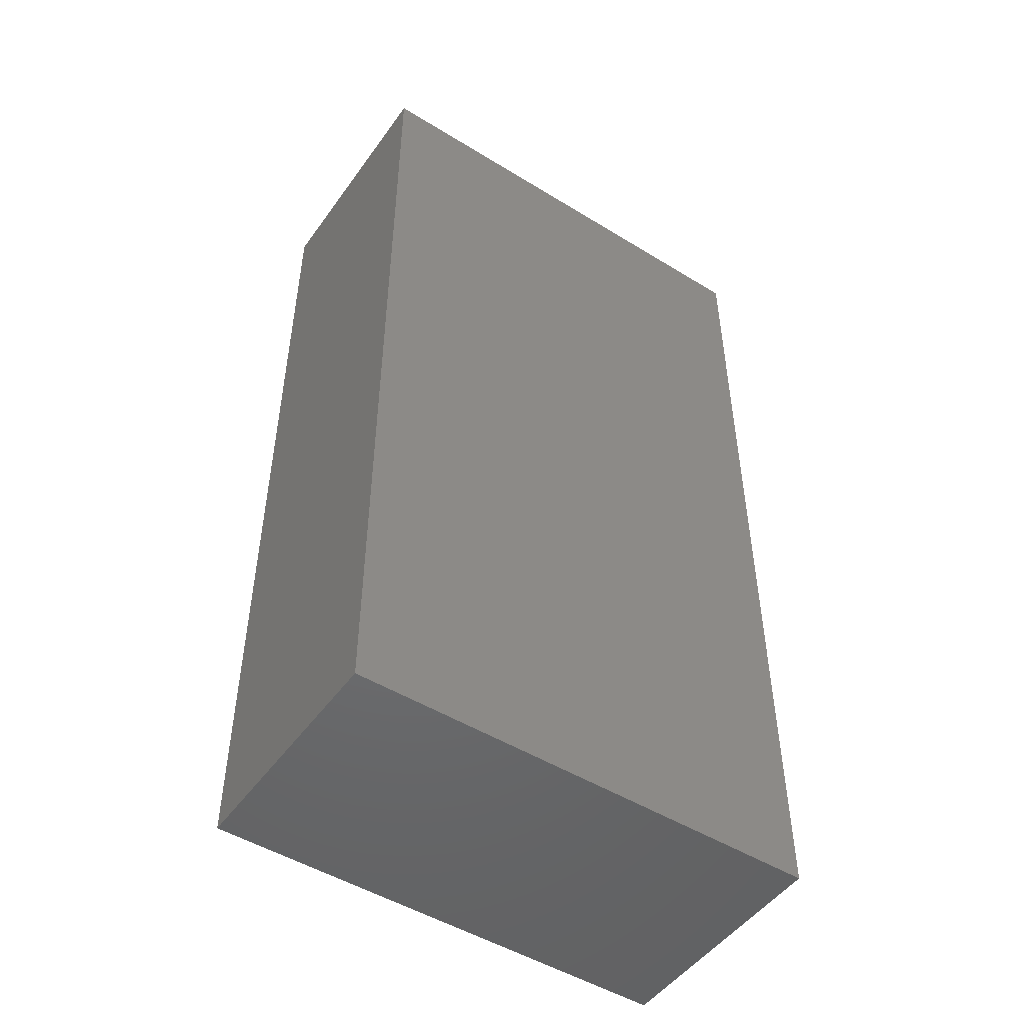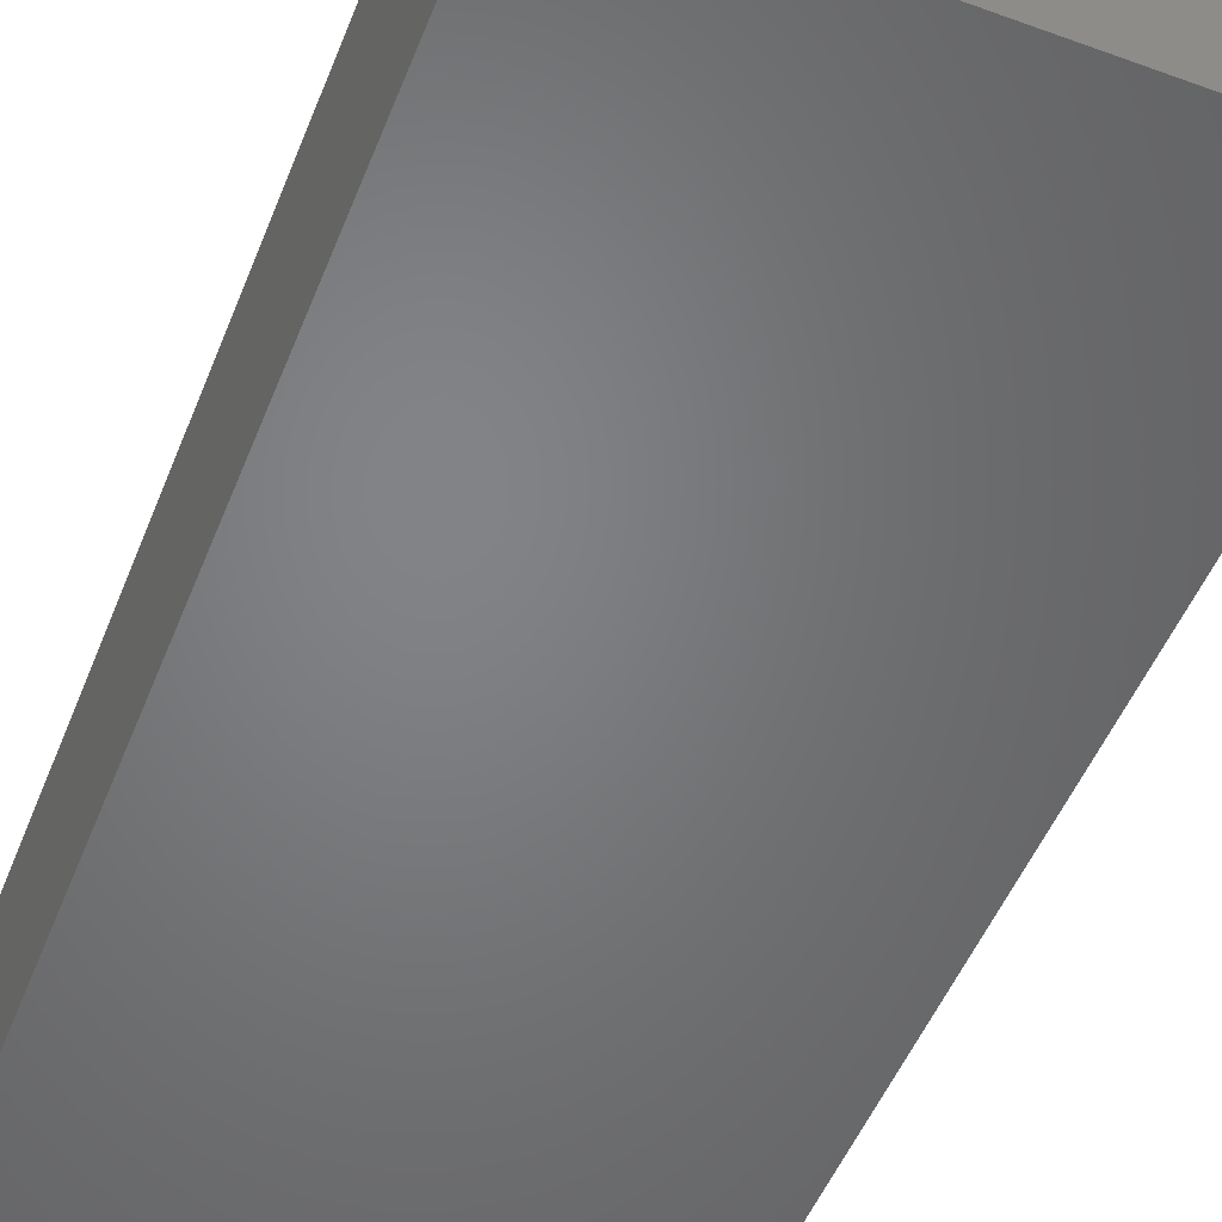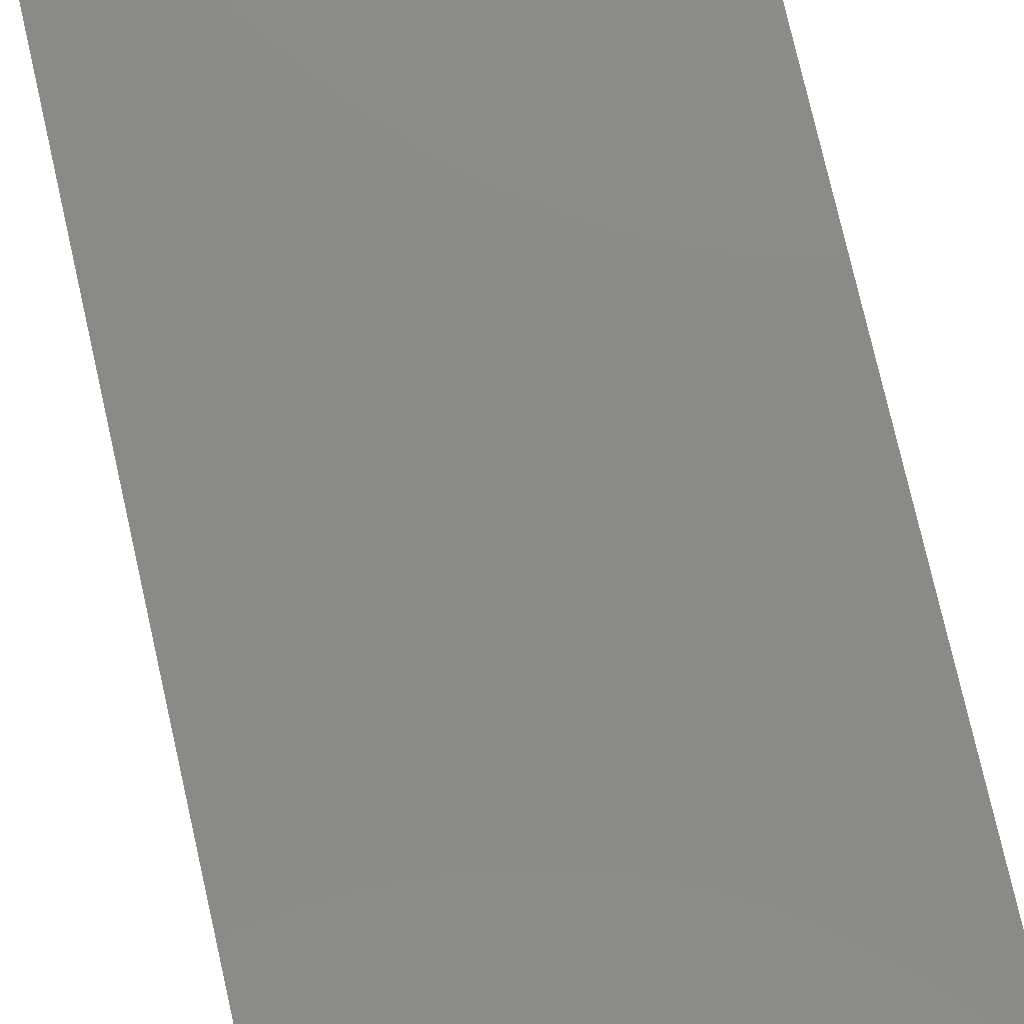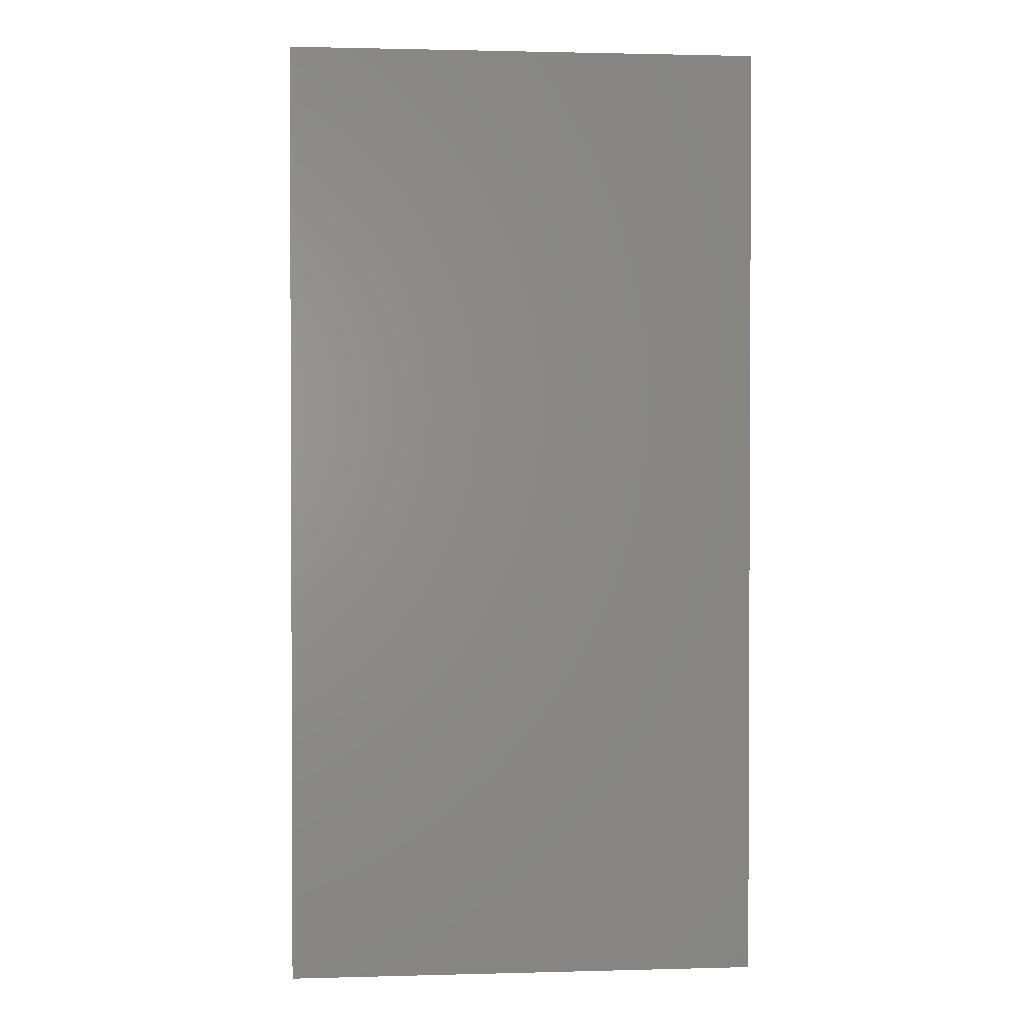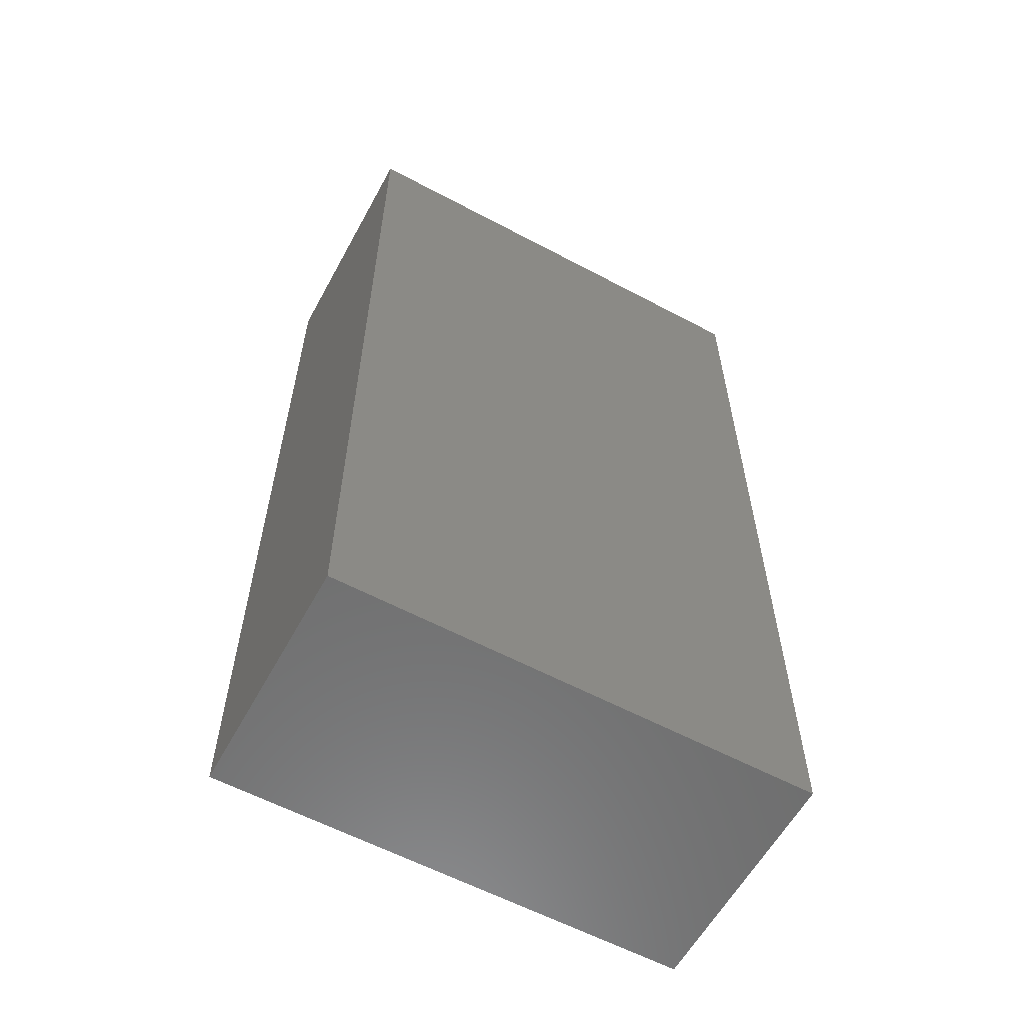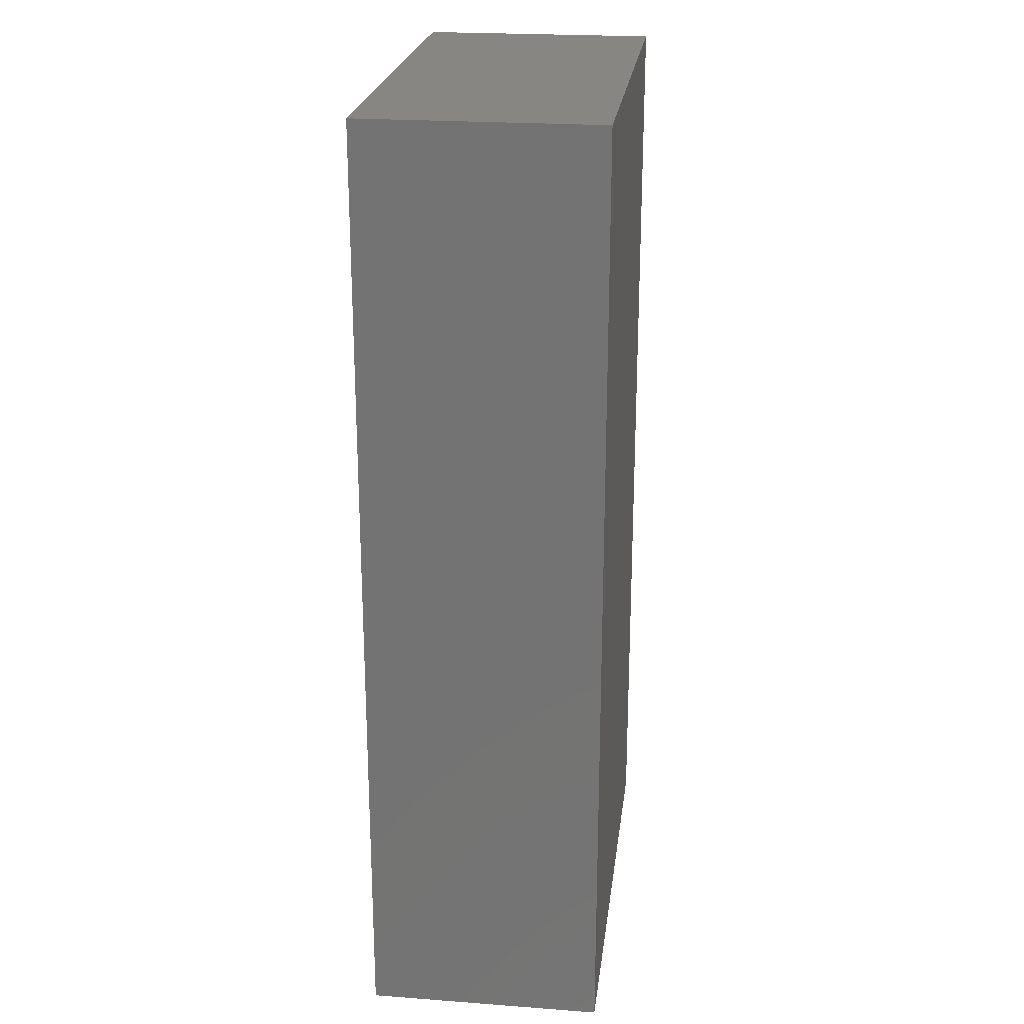
<metadata>
{"format":"stl","ext":"stl","renderer":"f3d","projection":"perspective","resolution":1024,"background":"white","views":[{"elev":-49.4,"azim":-34.2,"up":"+Z"},{"elev":-51.3,"azim":158.5,"up":"+Y"},{"elev":78.6,"azim":-12.9,"up":"+Y"},{"elev":1.5,"azim":174.5,"up":"+Z"},{"elev":-59.6,"azim":151.4,"up":"+Z"},{"elev":23.1,"azim":-82.8,"up":"+Z"}]}
</metadata>
<code>
# stl→obj: 8 verts, 12 faces
v 4 2 8
v 0 2 8
v 0 0 8
v 4 0 8
v 4 0 0
v 0 0 0
v 0 2 0
v 4 2 0
f 1 2 3
f 1 3 4
f 5 4 3
f 5 3 6
f 6 3 2
f 6 2 7
f 7 8 5
f 7 5 6
f 8 1 4
f 8 4 5
f 7 2 1
f 7 1 8

</code>
